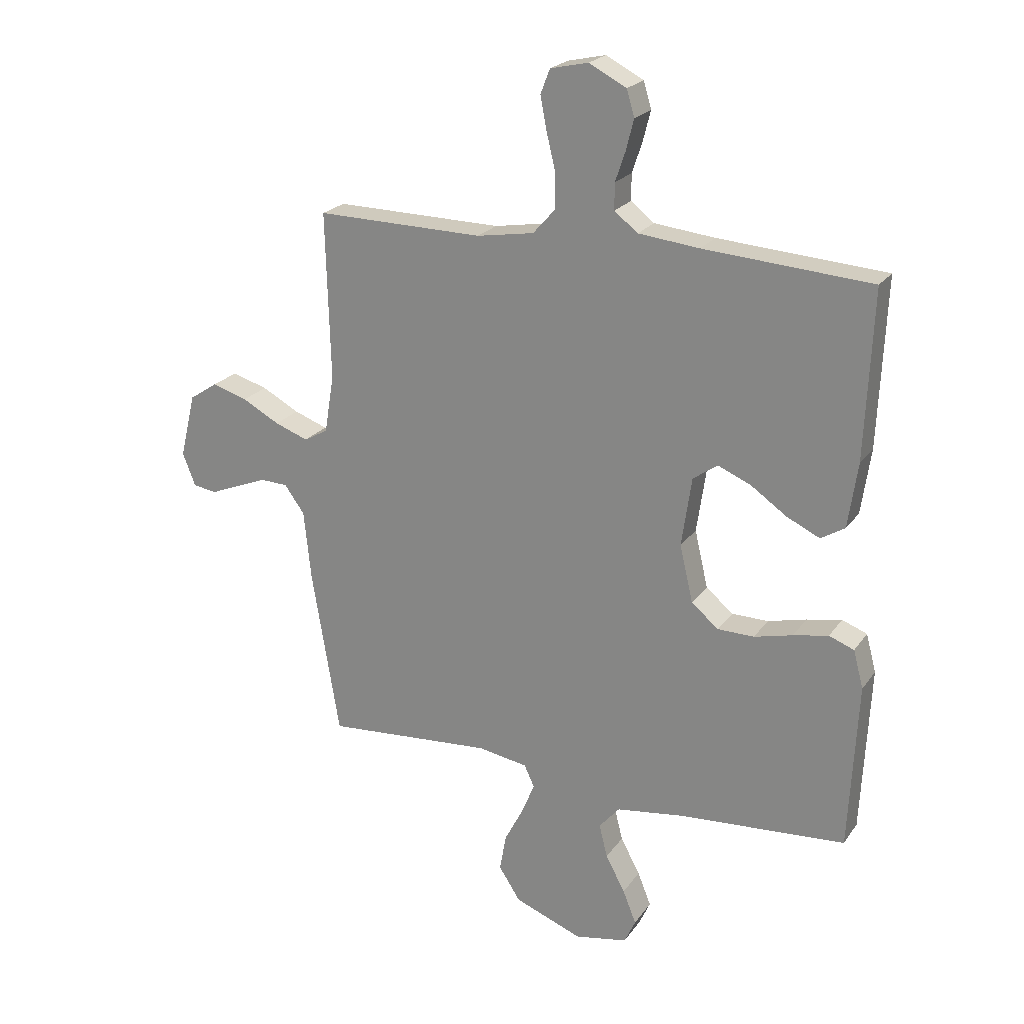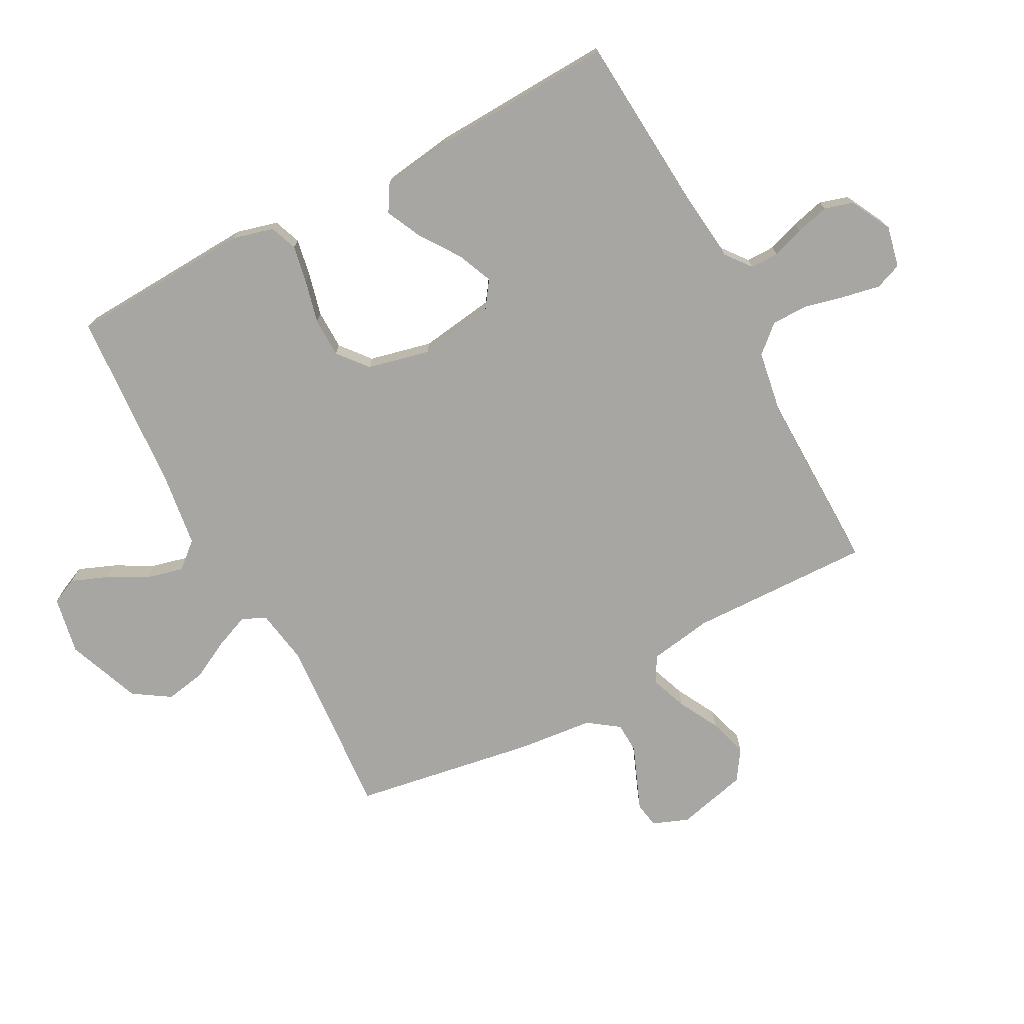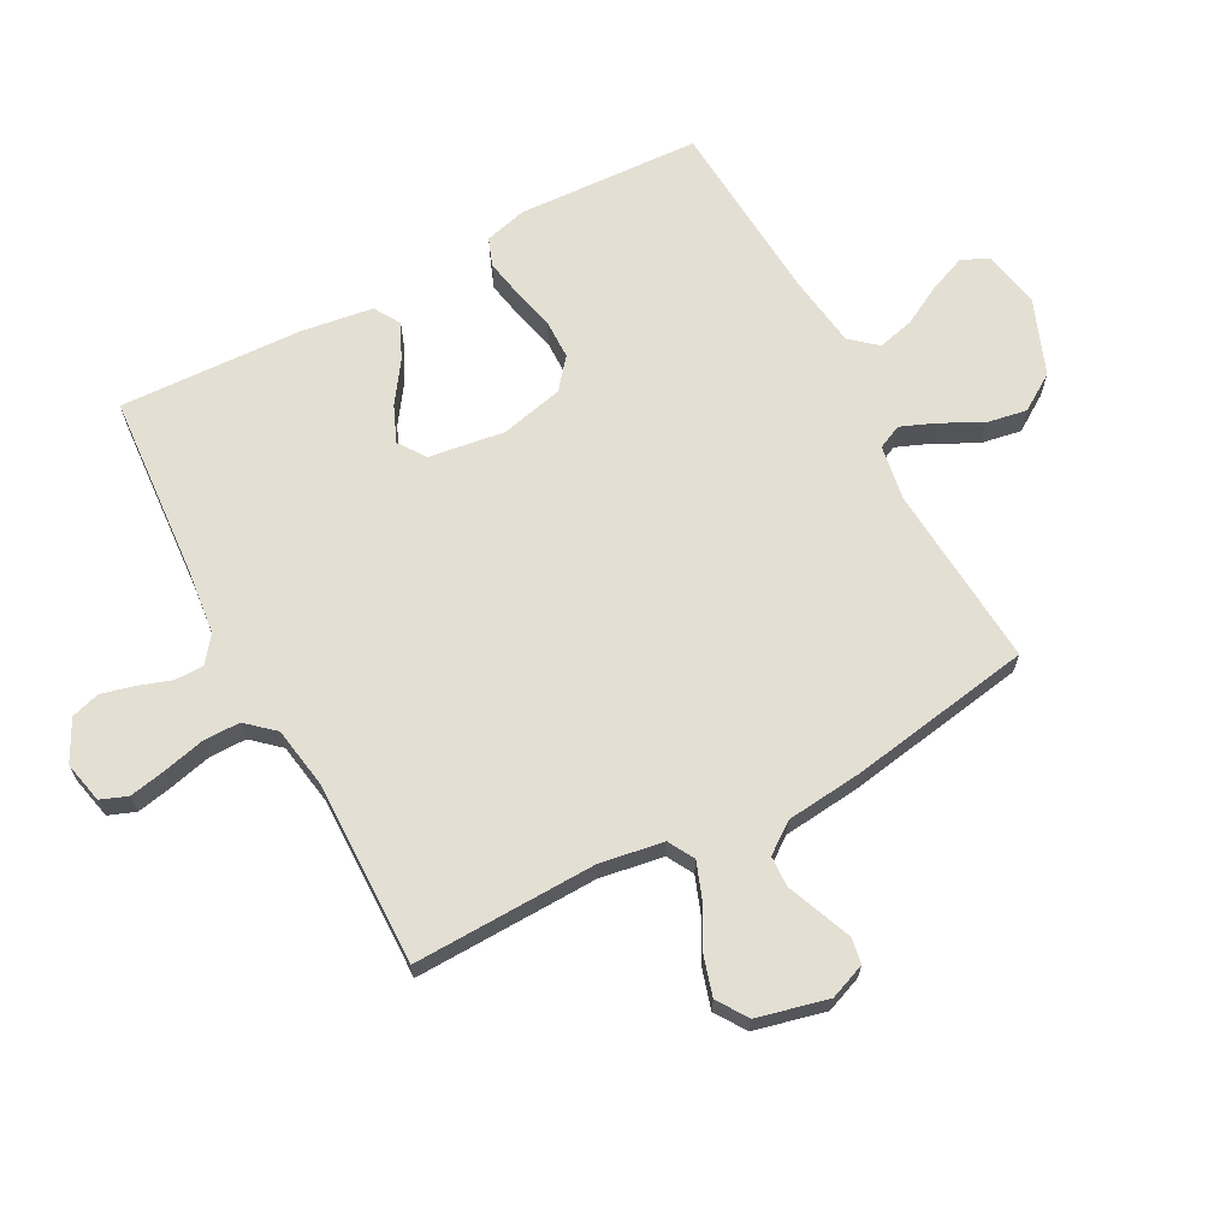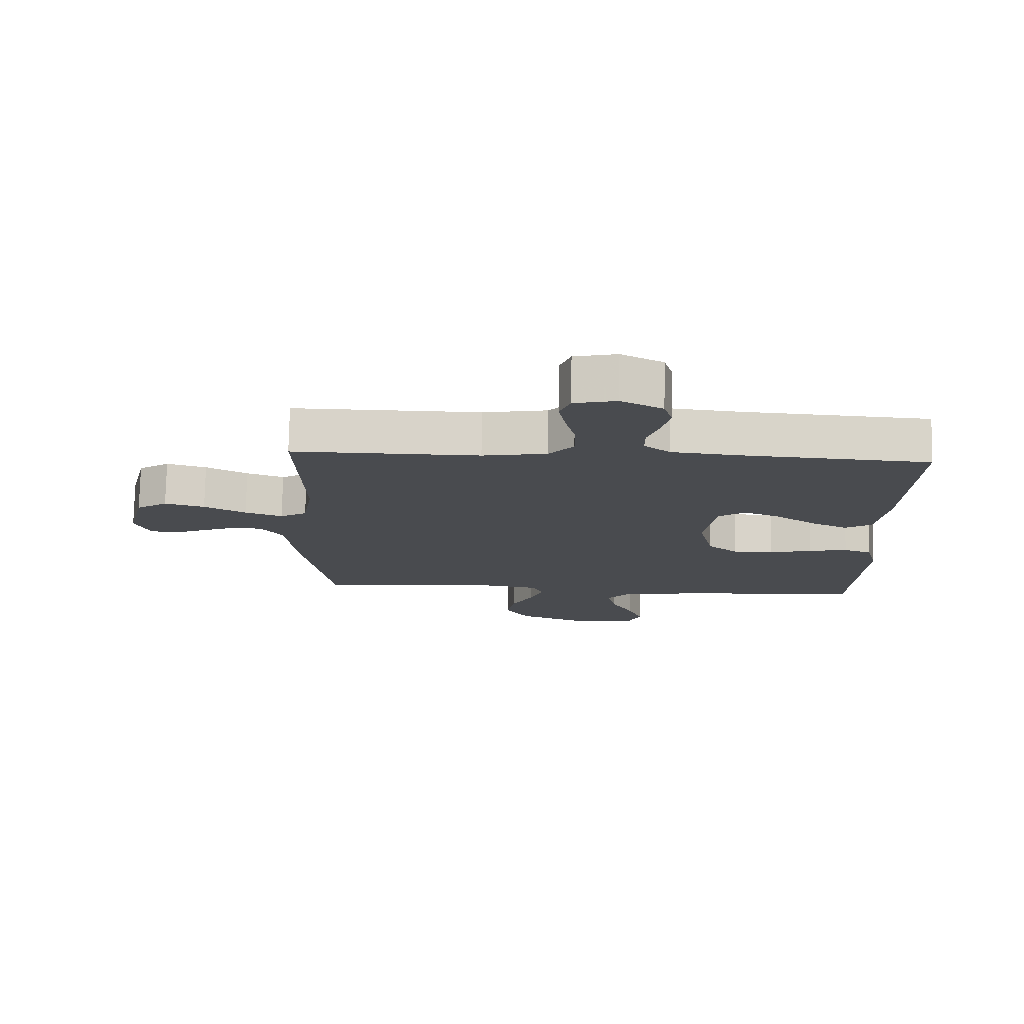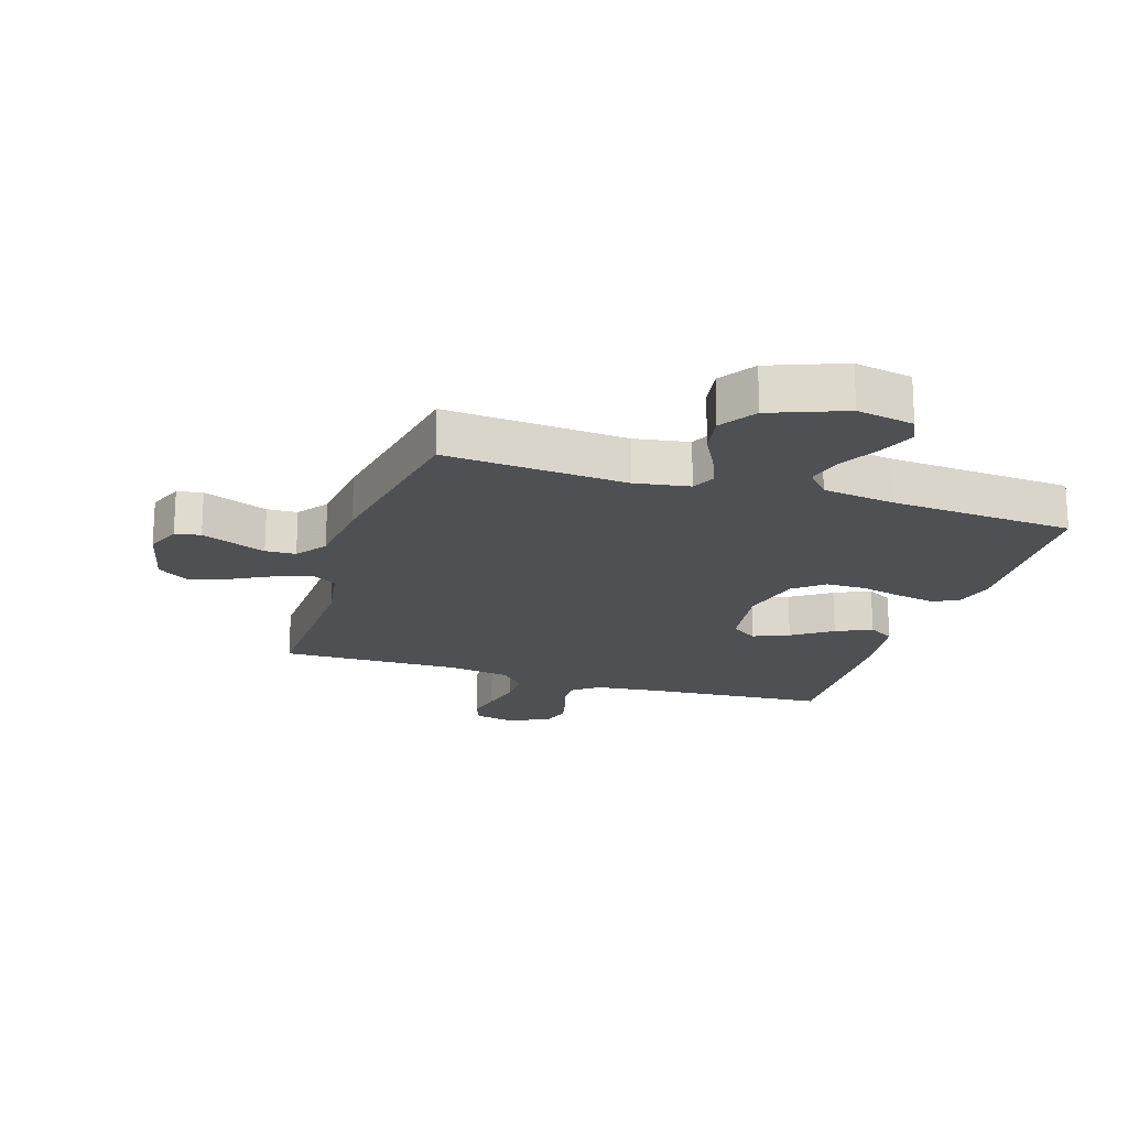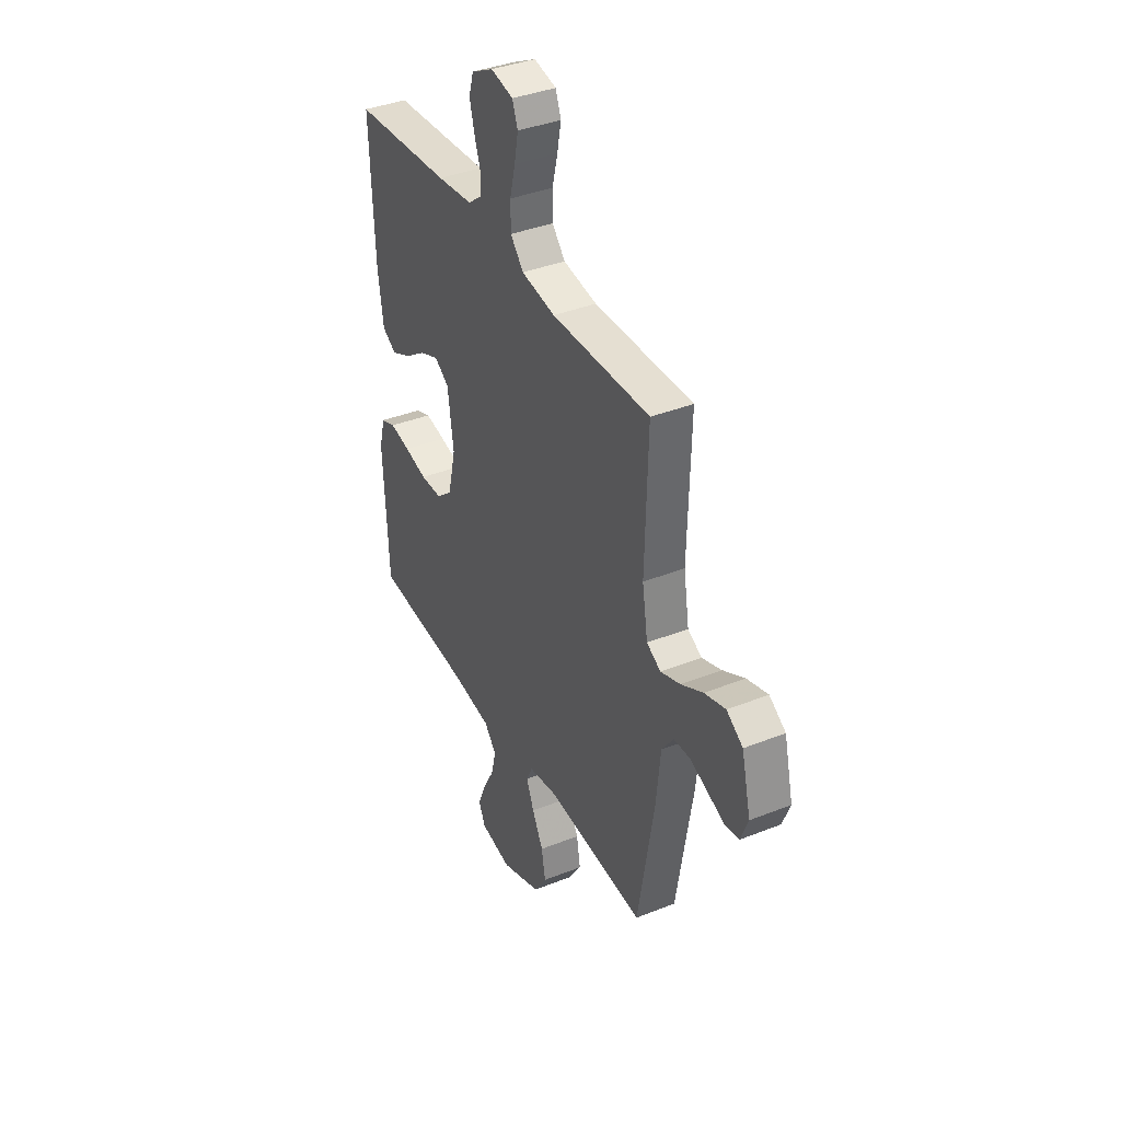
<metadata>
{"format":"obj","ext":"obj","renderer":"f3d","projection":"perspective","resolution":1024,"background":"white","views":[{"elev":22.2,"azim":-154.2,"up":"+Z"},{"elev":-74.0,"azim":-61.9,"up":"+Y"},{"elev":67.0,"azim":61.9,"up":"+Y"},{"elev":76.2,"azim":-179.0,"up":"+Z"},{"elev":-19.2,"azim":162.2,"up":"+Y"},{"elev":38.3,"azim":63.3,"up":"+Z"}]}
</metadata>
<code>
v 0.5 0.07 0.5
v 0.492 0.07 0.2
v 0.509 0.07 0.096
v 0.552 0.07 0.072
v 0.612 0.07 0.094
v 0.679 0.07 0.13
v 0.743 0.07 0.149
v 0.793 0.07 0.116
v 0.821 0.07 0
v 0.798 0.07 -0.059
v 0.756 0.07 -0.066
v 0.704 0.07 -0.045
v 0.649 0.07 -0.023
v 0.599 0.07 -0.025
v 0.563 0.07 -0.075
v 0.55 0.07 -0.2
v 0.5 0.07 -0.5
v 0.2 0.07 -0.478
v 0.11 0.07 -0.493
v 0.092 0.07 -0.532
v 0.115 0.07 -0.589
v 0.149 0.07 -0.654
v 0.161 0.07 -0.721
v 0.122 0.07 -0.781
v 0 0.07 -0.828
v -0.095 0.07 -0.81
v -0.115 0.07 -0.766
v -0.091 0.07 -0.706
v -0.056 0.07 -0.641
v -0.041 0.07 -0.581
v -0.078 0.07 -0.538
v -0.2 0.07 -0.521
v -0.5 0.07 -0.5
v -0.515 0.07 -0.2
v -0.497 0.07 -0.132
v -0.452 0.07 -0.115
v -0.389 0.07 -0.127
v -0.32 0.07 -0.144
v -0.255 0.07 -0.143
v -0.206 0.07 -0.103
v -0.182 0.07 0
v -0.2 0.07 0.124
v -0.244 0.07 0.155
v -0.303 0.07 0.13
v -0.368 0.07 0.085
v -0.427 0.07 0.057
v -0.47 0.07 0.083
v -0.487 0.07 0.2
v -0.5 0.07 0.5
v -0.2 0.07 0.522
v -0.091 0.07 0.534
v -0.049 0.07 0.567
v -0.049 0.07 0.614
v -0.067 0.07 0.667
v -0.081 0.07 0.722
v -0.067 0.07 0.769
v 0 0.07 0.804
v 0.068 0.07 0.789
v 0.085 0.07 0.745
v 0.073 0.07 0.684
v 0.057 0.07 0.618
v 0.057 0.07 0.557
v 0.097 0.07 0.512
v 0.2 0.07 0.495
v 0.5 0 0.5
v 0.492 0 0.2
v 0.509 0 0.096
v 0.552 0 0.072
v 0.612 0 0.094
v 0.679 0 0.13
v 0.743 0 0.149
v 0.793 0 0.116
v 0.821 0 0
v 0.798 0 -0.059
v 0.756 0 -0.066
v 0.704 0 -0.045
v 0.649 0 -0.023
v 0.599 0 -0.025
v 0.563 0 -0.075
v 0.55 0 -0.2
v 0.5 0 -0.5
v 0.2 0 -0.478
v 0.11 0 -0.493
v 0.092 0 -0.532
v 0.115 0 -0.589
v 0.149 0 -0.654
v 0.161 0 -0.721
v 0.122 0 -0.781
v 0 0 -0.828
v -0.095 0 -0.81
v -0.115 0 -0.766
v -0.091 0 -0.706
v -0.056 0 -0.641
v -0.041 0 -0.581
v -0.078 0 -0.538
v -0.2 0 -0.521
v -0.5 0 -0.5
v -0.515 0 -0.2
v -0.497 0 -0.132
v -0.452 0 -0.115
v -0.389 0 -0.127
v -0.32 0 -0.144
v -0.255 0 -0.143
v -0.206 0 -0.103
v -0.182 0 0
v -0.2 0 0.124
v -0.244 0 0.155
v -0.303 0 0.13
v -0.368 0 0.085
v -0.427 0 0.057
v -0.47 0 0.083
v -0.487 0 0.2
v -0.5 0 0.5
v -0.2 0 0.522
v -0.091 0 0.534
v -0.049 0 0.567
v -0.049 0 0.614
v -0.067 0 0.667
v -0.081 0 0.722
v -0.067 0 0.769
v 0 0 0.804
v 0.068 0 0.789
v 0.085 0 0.745
v 0.073 0 0.684
v 0.057 0 0.618
v 0.057 0 0.557
v 0.097 0 0.512
v 0.2 0 0.495
f 58 59 60 61
f 56 57 58 61
f 56 61 62
f 53 54 55 56
f 53 56 62
f 52 53 62 63
f 47 48 49 50
f 47 50 51
f 44 45 46 47
f 43 44 47 51
f 42 43 51 52
f 35 36 37 38
f 33 34 35 38
f 32 33 38 39
f 31 32 39 40
f 26 27 28 29
f 26 29 30
f 25 26 30
f 24 25 30
f 21 22 23 24
f 20 21 24 30
f 19 20 30 31
f 15 16 17 18
f 14 15 18 19
f 9 10 11 12
f 9 12 13
f 8 9 13 14
f 5 6 7 8
f 4 5 8 14
f 64 1 2
f 63 64 2 3
f 41 42 52 63
f 40 41 63 3
f 14 19 31 40
f 3 4 14 40
f 125 124 123 122
f 125 122 121 120
f 126 125 120
f 120 119 118 117
f 126 120 117
f 127 126 117 116
f 114 113 112 111
f 115 114 111
f 111 110 109 108
f 115 111 108 107
f 116 115 107 106
f 102 101 100 99
f 102 99 98 97
f 103 102 97 96
f 104 103 96 95
f 93 92 91 90
f 94 93 90
f 94 90 89
f 94 89 88
f 88 87 86 85
f 94 88 85 84
f 95 94 84 83
f 82 81 80 79
f 83 82 79 78
f 76 75 74 73
f 77 76 73
f 78 77 73 72
f 72 71 70 69
f 78 72 69 68
f 66 65 128
f 67 66 128 127
f 127 116 106 105
f 67 127 105 104
f 104 95 83 78
f 104 78 68 67
f 1 65 66 2
f 2 66 67 3
f 3 67 68 4
f 4 68 69 5
f 5 69 70 6
f 6 70 71 7
f 7 71 72 8
f 8 72 73 9
f 9 73 74 10
f 10 74 75 11
f 11 75 76 12
f 12 76 77 13
f 13 77 78 14
f 14 78 79 15
f 15 79 80 16
f 16 80 81 17
f 17 81 82 18
f 18 82 83 19
f 19 83 84 20
f 20 84 85 21
f 21 85 86 22
f 22 86 87 23
f 23 87 88 24
f 24 88 89 25
f 25 89 90 26
f 26 90 91 27
f 27 91 92 28
f 28 92 93 29
f 29 93 94 30
f 30 94 95 31
f 31 95 96 32
f 32 96 97 33
f 33 97 98 34
f 34 98 99 35
f 35 99 100 36
f 36 100 101 37
f 37 101 102 38
f 38 102 103 39
f 39 103 104 40
f 40 104 105 41
f 41 105 106 42
f 42 106 107 43
f 43 107 108 44
f 44 108 109 45
f 45 109 110 46
f 46 110 111 47
f 47 111 112 48
f 48 112 113 49
f 49 113 114 50
f 50 114 115 51
f 51 115 116 52
f 52 116 117 53
f 53 117 118 54
f 54 118 119 55
f 55 119 120 56
f 56 120 121 57
f 57 121 122 58
f 58 122 123 59
f 59 123 124 60
f 60 124 125 61
f 61 125 126 62
f 62 126 127 63
f 63 127 128 64
f 64 128 65 1

</code>
